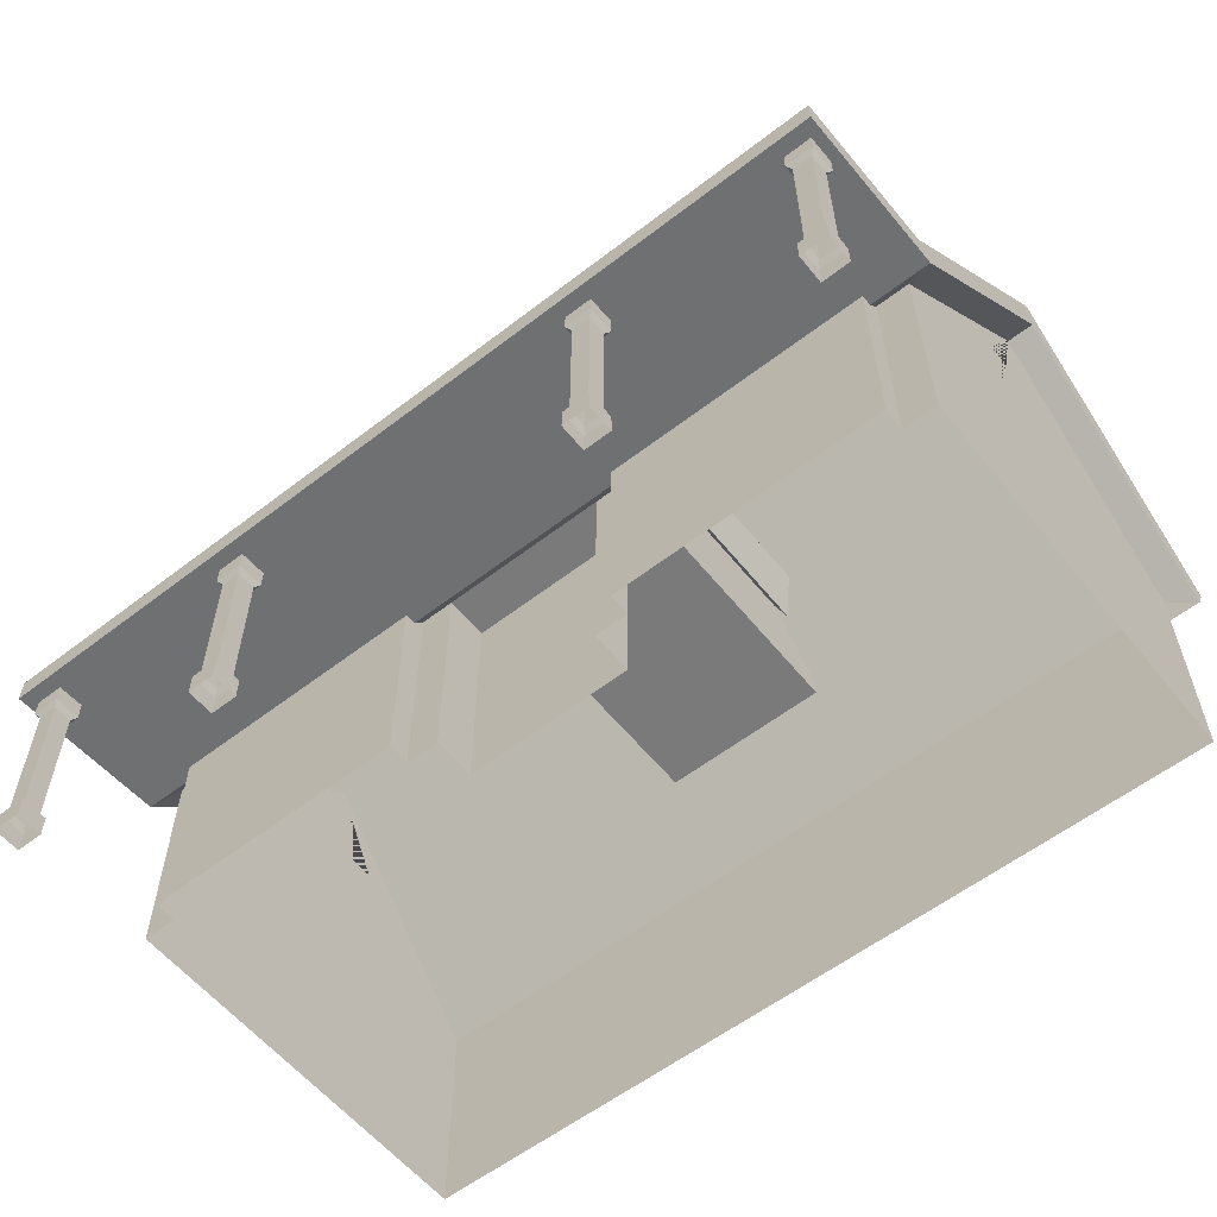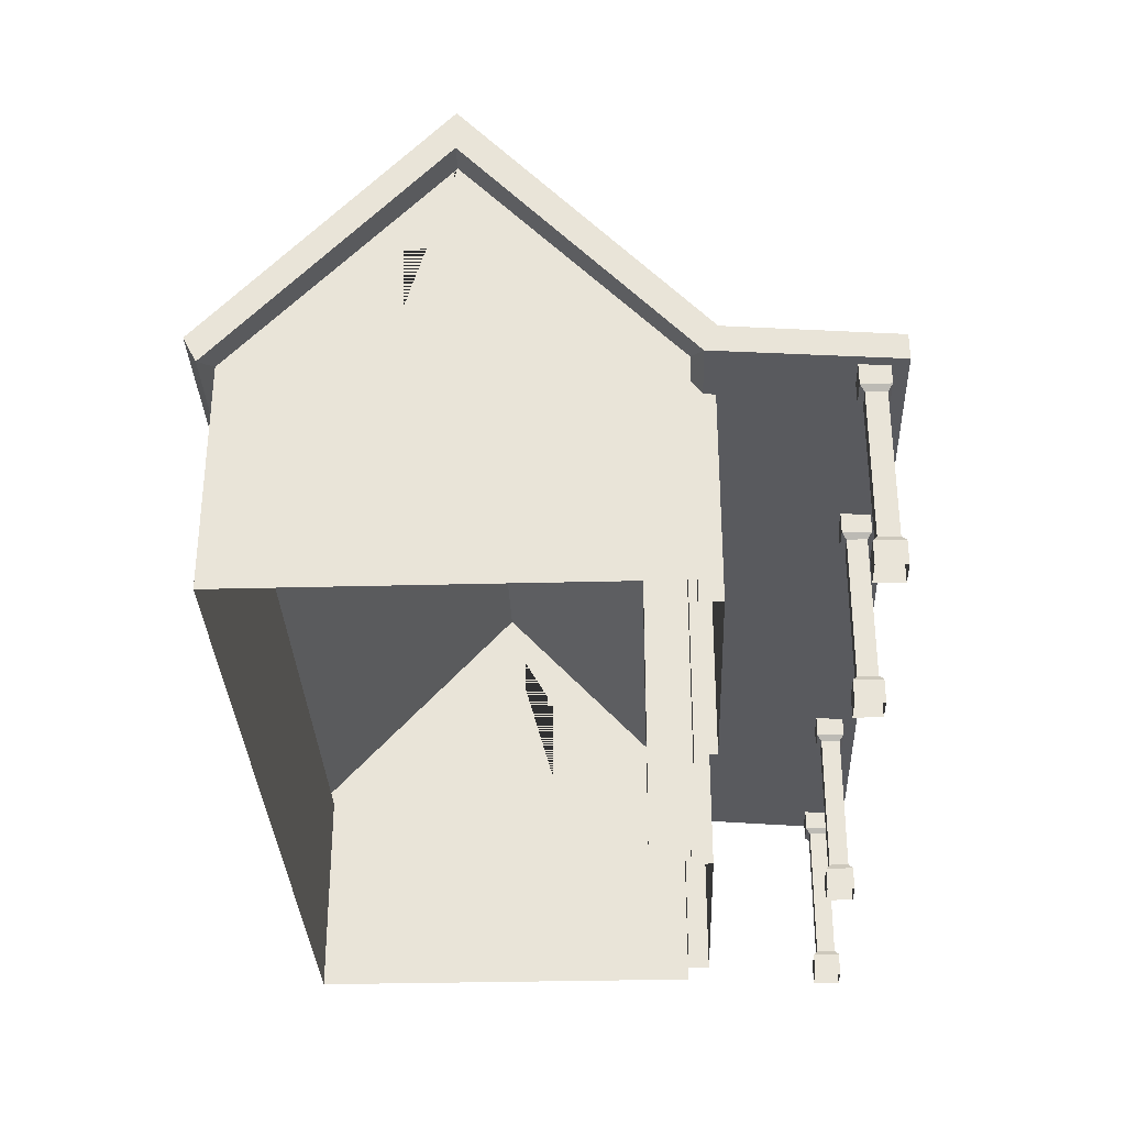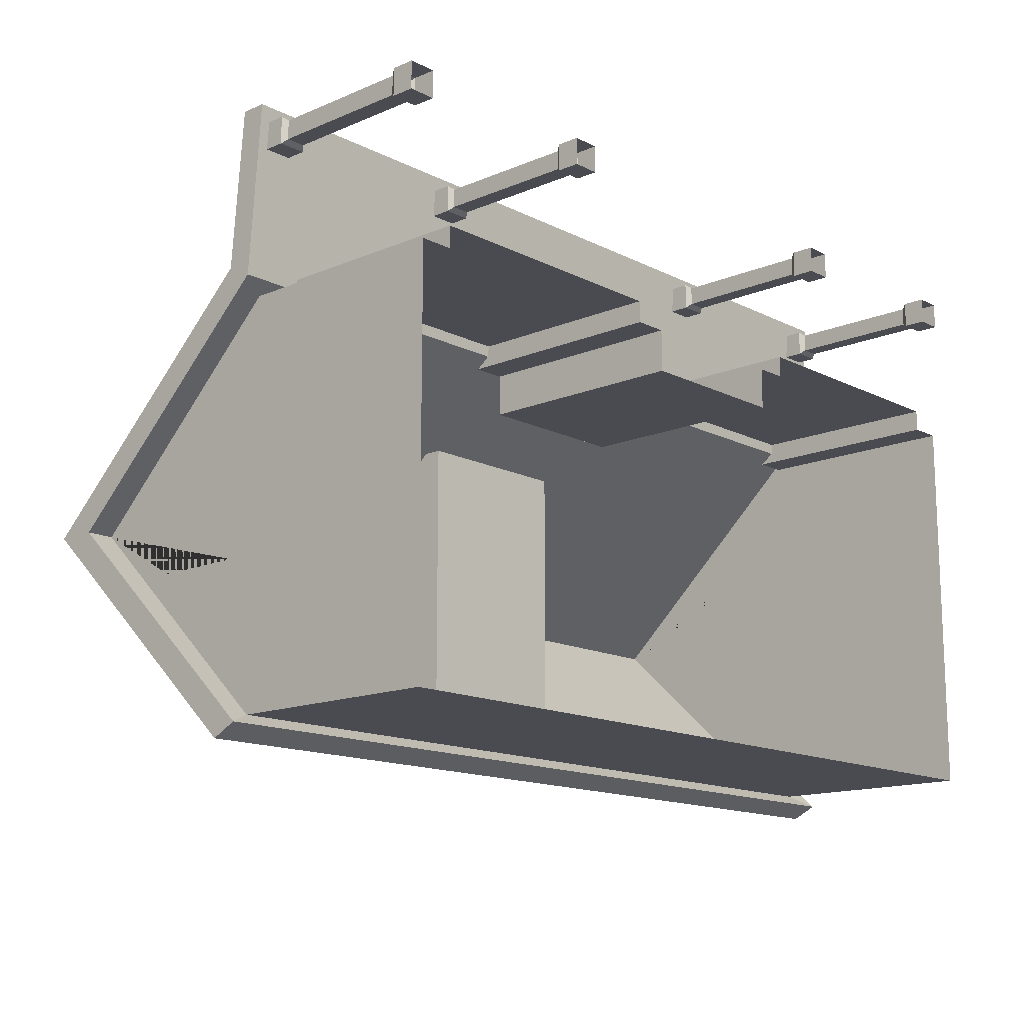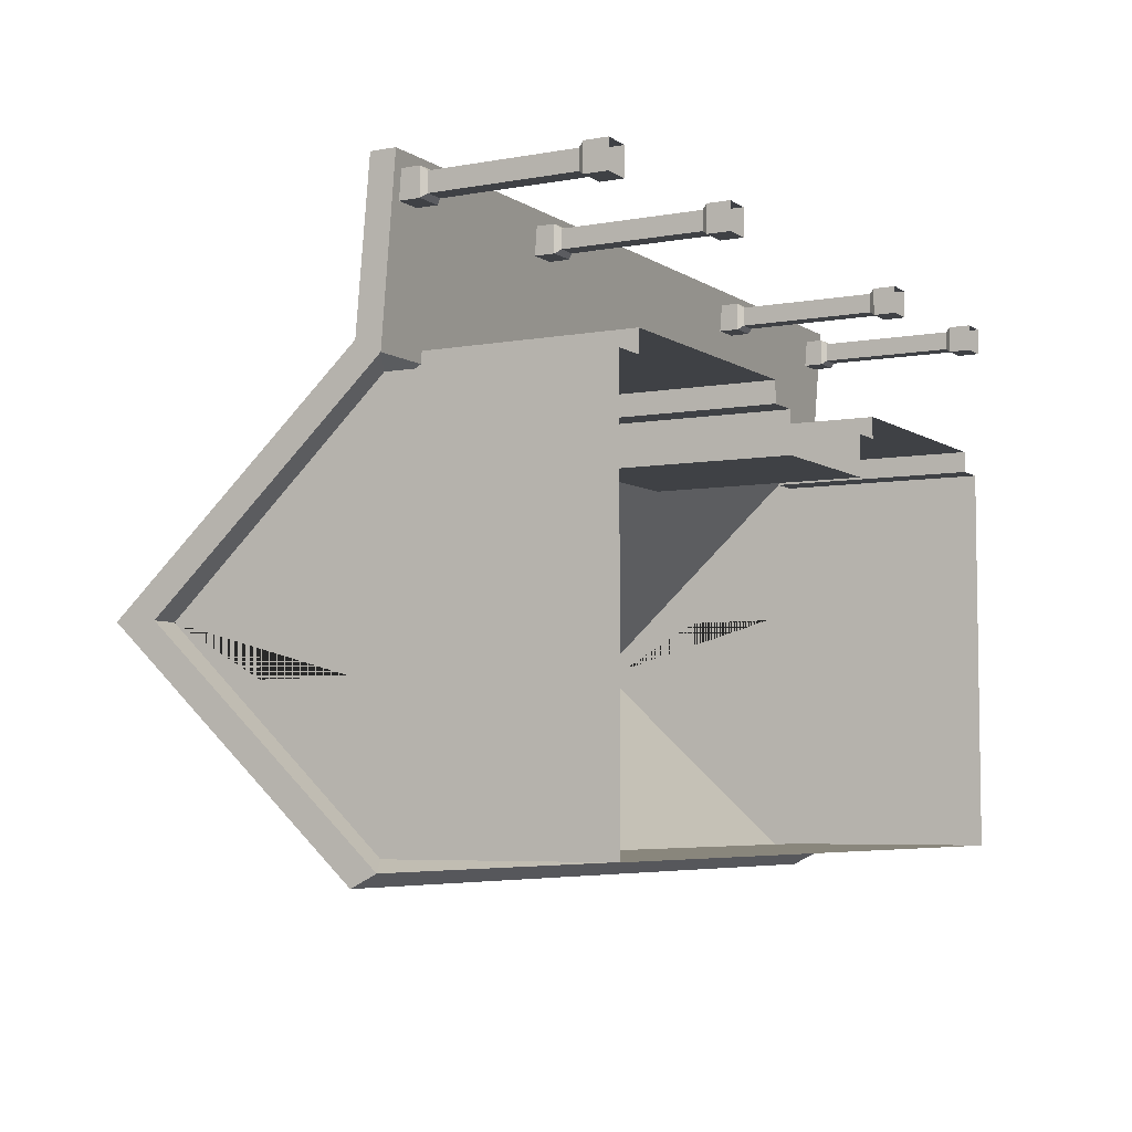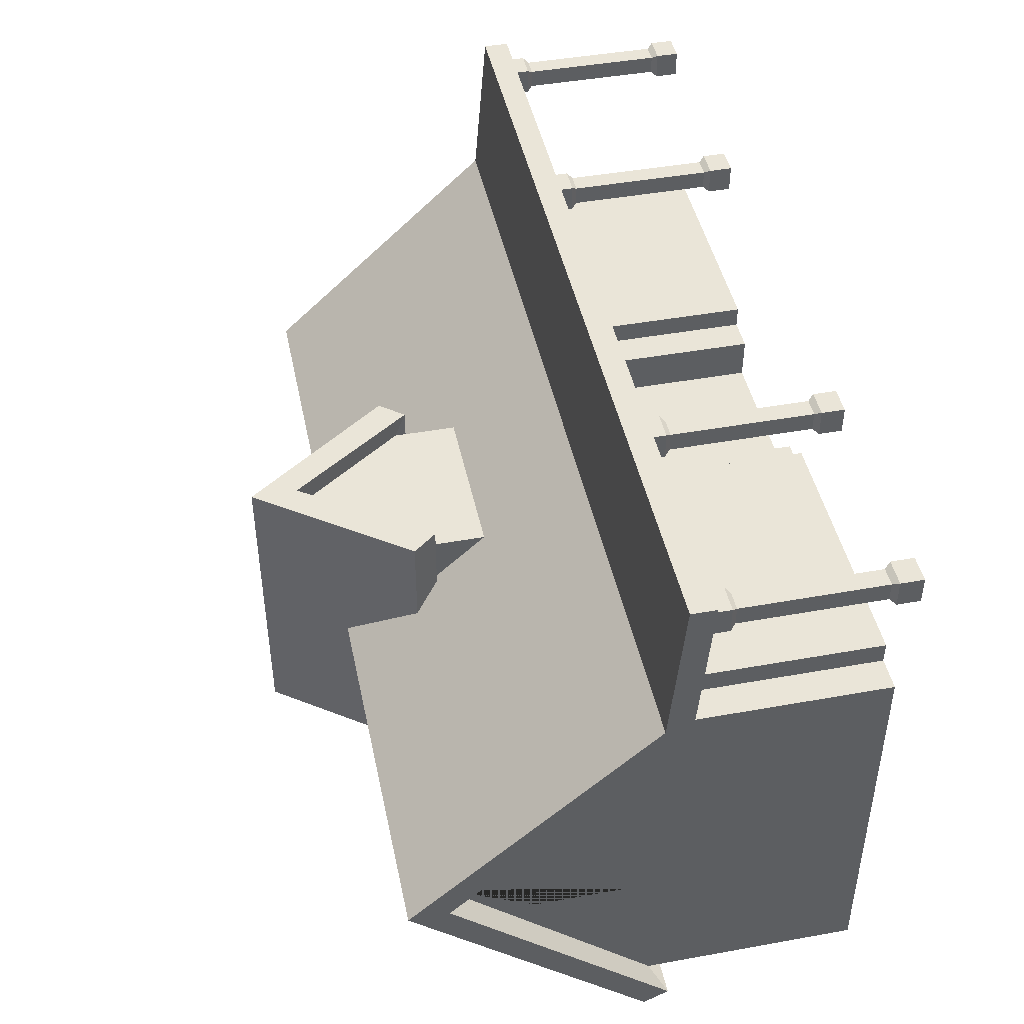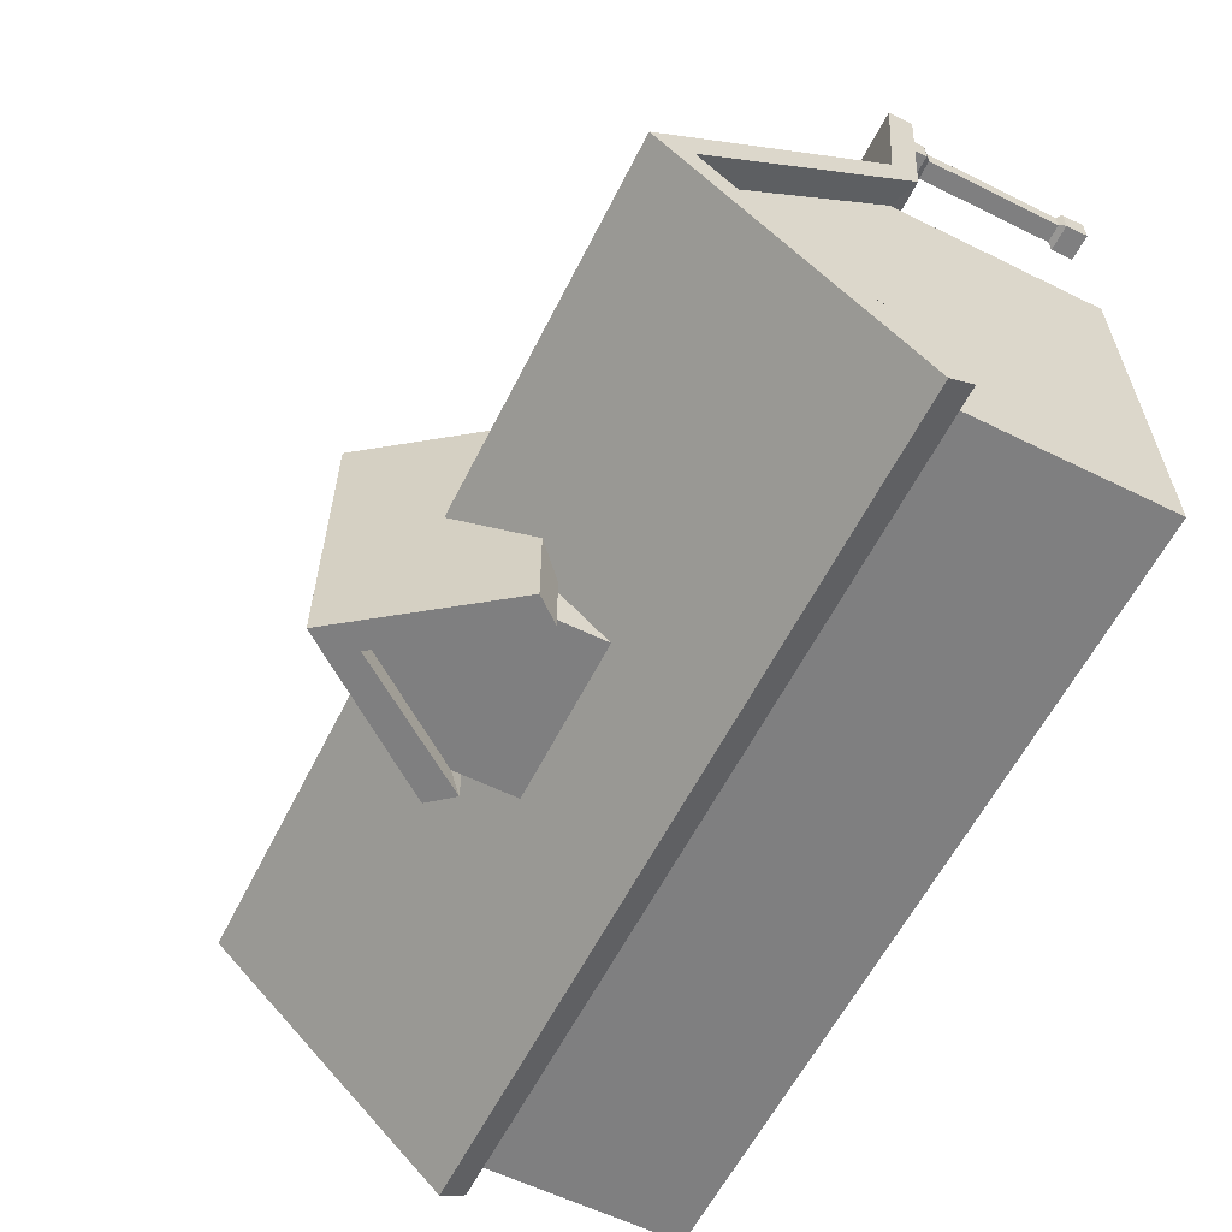
<metadata>
{"format":"obj","ext":"obj","renderer":"f3d","projection":"perspective","resolution":1024,"background":"white","views":[{"elev":-58.1,"azim":38.6,"up":"+Y"},{"elev":-31.9,"azim":-87.9,"up":"+Y"},{"elev":-14.4,"azim":-47.4,"up":"+Z"},{"elev":-5.7,"azim":-61.1,"up":"+Z"},{"elev":45.1,"azim":-101.8,"up":"+Z"},{"elev":-59.9,"azim":-116.7,"up":"+Z"}]}
</metadata>
<code>
v 8.59 0 -5.712
v -4.167 3.785 -5.712
v 4.119 3.785 -5.712
v 4.119 0.7154 -5.712
v -4.167 0.7154 -5.712
v -2.232 0.7154 -5.712
v -2.232 3.785 -5.712
v 2.184 0.7154 -5.712
v 2.184 3.785 -5.712
v -8.59 4.501 -5.712
v 8.59 4.501 -5.712
v -8.59 0 -5.712
v -8.59 3.785 1.446
v -8.59 3.785 -4.654
v -8.59 0.7154 -4.654
v -8.59 0.7154 1.446
v -8.59 0.7154 -0.3806
v -8.59 3.785 -0.3806
v -8.59 0.7154 -2.827
v -8.59 3.785 -2.827
v -8.59 4.501 2.504
v -8.59 0 2.504
v 8.59 0 2.504
v 8.59 4.501 2.504
v 8.59 8.888 -1.604
v -8.59 8.888 -1.604
v 9.153 4.203 -5.931
v -9.153 4.203 -5.931
v -9.153 4.72 -6.189
v 9.153 4.72 -6.189
v -9.153 8.888 -1.604
v -9.153 9.721 -1.604
v 9.153 8.888 -1.604
v 9.153 9.721 -1.604
v 9.153 4.203 2.723
v -9.153 4.203 2.723
v 9.153 4.72 2.982
v -9.153 4.72 2.982
v 9.153 3.931 6.189
v -9.153 3.931 6.189
v 9.153 4.448 6.189
v -9.153 4.448 6.189
v 3.752 0 5.884
v 3.752 0 5.325
v 3.752 4.069 5.884
v 3.752 4.069 5.325
v 4.311 4.069 5.884
v 4.311 4.069 5.325
v 4.311 0 5.884
v 4.311 0 5.325
v 3.752 0.4672 5.884
v 4.311 0.4672 5.884
v 4.311 0.4672 5.325
v 3.752 0.4672 5.325
v 3.837 0.585 5.8
v 4.227 0.585 5.8
v 4.227 0.585 5.41
v 3.837 0.585 5.41
v 3.752 3.585 5.884
v 4.311 3.585 5.884
v 4.311 3.585 5.325
v 3.752 3.585 5.325
v 4.227 3.477 5.41
v 4.227 3.477 5.8
v 3.837 3.477 5.8
v 3.837 3.477 5.41
v 8.383 0 5.884
v 8.383 0 5.325
v 8.383 4.069 5.884
v 8.383 4.069 5.325
v 8.942 4.069 5.884
v 8.942 4.069 5.325
v 8.942 0 5.884
v 8.942 0 5.325
v 8.383 0.4672 5.884
v 8.942 0.4672 5.884
v 8.942 0.4672 5.325
v 8.383 0.4672 5.325
v 8.467 0.585 5.8
v 8.857 0.585 5.8
v 8.857 0.585 5.41
v 8.467 0.585 5.41
v 8.383 3.585 5.884
v 8.942 3.585 5.884
v 8.942 3.585 5.325
v 8.383 3.585 5.325
v 8.857 3.477 5.41
v 8.857 3.477 5.8
v 8.467 3.477 5.8
v 8.467 3.477 5.41
v -3.752 0 5.884
v -3.752 0 5.325
v -3.752 4.069 5.884
v -3.752 4.069 5.325
v -4.311 4.069 5.884
v -4.311 4.069 5.325
v -4.311 0 5.884
v -4.311 0 5.325
v -3.752 0.4672 5.884
v -4.311 0.4672 5.884
v -4.311 0.4672 5.325
v -3.752 0.4672 5.325
v -3.837 0.585 5.8
v -4.227 0.585 5.8
v -4.227 0.585 5.41
v -3.837 0.585 5.41
v -3.752 3.585 5.884
v -4.311 3.585 5.884
v -4.311 3.585 5.325
v -3.752 3.585 5.325
v -4.227 3.477 5.41
v -4.227 3.477 5.8
v -3.837 3.477 5.8
v -3.837 3.477 5.41
v -8.383 0 5.884
v -8.383 0 5.325
v -8.383 4.069 5.884
v -8.383 4.069 5.325
v -8.942 4.069 5.884
v -8.942 4.069 5.325
v -8.942 0 5.884
v -8.942 0 5.325
v -8.383 0.4672 5.884
v -8.942 0.4672 5.884
v -8.942 0.4672 5.325
v -8.383 0.4672 5.325
v -8.467 0.585 5.8
v -8.857 0.585 5.8
v -8.857 0.585 5.41
v -8.467 0.585 5.41
v -8.383 3.585 5.884
v -8.942 3.585 5.884
v -8.942 3.585 5.325
v -8.383 3.585 5.325
v -8.857 3.477 5.41
v -8.857 3.477 5.8
v -8.467 3.477 5.8
v -8.467 3.477 5.41
v -1.718 0 2.504
v -1.718 4.501 2.504
v 1.718 0 2.504
v 1.718 4.501 2.504
v 8.59 5.105 -0.5498
v 8.59 5.105 -2.658
v -8.59 5.105 -0.5498
v -8.59 5.105 -2.658
v -8.59 7.022 -2.658
v -8.59 7.022 -0.5498
v 8.59 7.022 -0.5498
v 8.59 7.022 -2.658
v -1.718 0 1.64
v 1.718 0 1.64
v 1.718 4.501 1.64
v -1.718 4.501 1.64
v 2.405 0 2.504
v 2.405 4.501 2.504
v 7.903 0 2.504
v 7.903 4.501 2.504
v -7.903 0 2.504
v -7.903 4.501 2.504
v -2.405 0 2.504
v -2.405 4.501 2.504
v 2.405 0 2.95
v 2.405 4.501 2.95
v 7.903 0 2.95
v 7.903 4.501 2.95
v -7.903 0 2.95
v -7.903 4.501 2.95
v -2.405 0 2.95
v -2.405 4.501 2.95
v 8.59 0.7154 1.446
v 8.59 0.7154 -4.654
v 8.59 3.785 -4.654
v 8.59 3.785 1.446
v 8.59 0.7154 -0.3806
v 8.59 3.785 -0.3806
v 8.59 0.7154 -2.827
v 8.59 3.785 -2.827
v 4.274 0.7154 2.95
v 4.274 3.785 2.95
v 6.178 0.7154 2.95
v 6.178 3.785 2.95
v -6.178 0.7154 2.95
v -6.178 3.785 2.95
v -4.274 0.7154 2.95
v -4.274 3.785 2.95
v 1.761 6.309 -4.379
v 1.761 8.022 -4.379
v -1.761 8.022 -4.379
v -1.761 6.309 -4.379
v -1.9e-05 10.46 -4.379
v 1.902 7.772 -4.839
v 2.318 8.286 -4.839
v -1.9e-05 10.46 -4.839
v -1.9e-05 11.44 -4.839
v -1.902 7.772 -4.839
v -2.318 8.286 -4.839
v -0.9815 6.967 -4.379
v 0.9815 6.967 -4.379
v -0.9815 8.871 -4.379
v 0.9815 8.871 -4.379
v 1.761 6.309 1.171
v 1.761 8.022 1.171
v -1.761 8.022 1.171
v -1.761 6.309 1.171
v -1.9e-05 10.46 1.171
v 1.902 7.772 1.631
v 2.318 8.286 1.631
v -1.9e-05 10.46 1.631
v -1.9e-05 11.44 1.631
v -1.902 7.772 1.631
v -2.318 8.286 1.631
v -0.9815 6.967 1.171
v 0.9815 6.967 1.171
v -0.9815 8.871 1.171
v 0.9815 8.871 1.171
v -1.177 0 1.64
v 1.177 0 1.64
v 1.177 3.885 1.64
v -1.177 3.885 1.64
v -0.9026 1.934 1.64
v 0.9026 1.934 1.64
v 0.9026 3.625 1.64
v -0.9026 3.625 1.64
v -0.361 3.625 1.64
v -0.361 1.934 1.64
v 0.361 3.625 1.64
v 0.361 1.934 1.64
f 8 6 7 9
f 10 11 3 9 7 2
f 11 1 4 3
f 1 12 5 6 8 4
f 12 10 2 5
f 8 9 3 4
f 2 7 6 5
f 19 17 18 20
f 21 10 14 20 18 13
f 10 12 15 14
f 12 22 16 17 19 15
f 22 21 13 16
f 19 20 14 15
f 13 18 17 16
f 171 175 176 174
f 227 228 222 223
f 27 28 29 30
f 28 31 32 29
f 33 27 30 34
f 40 39 41 42
f 35 33 34 37
f 31 36 38 32
f 11 10 28 27
f 10 26 31 28
f 25 11 27 33
f 32 34 30 29
f 21 160 162 140 142 156 158 24 35 36
f 24 25 33 35
f 26 21 36 31
f 32 38 37 34
f 36 35 39 40
f 35 37 41 39
f 37 38 42 41
f 38 36 40 42
f 43 51 54 44
f 52 49 50 53
f 44 54 53 50
f 49 52 51 43
f 52 56 55 51
f 56 52 53 57
f 54 58 57 53
f 51 55 58 54
f 64 60 59 65
f 60 64 63 61
f 66 62 61 63
f 65 59 62 66
f 60 47 45 59
f 47 60 61 48
f 62 46 48 61
f 59 45 46 62
f 64 56 57 63
f 56 64 65 55
f 55 65 66 58
f 58 66 63 57
f 67 75 78 68
f 76 73 74 77
f 68 78 77 74
f 73 76 75 67
f 76 80 79 75
f 80 76 77 81
f 78 82 81 77
f 75 79 82 78
f 88 84 83 89
f 84 88 87 85
f 90 86 85 87
f 89 83 86 90
f 84 71 69 83
f 71 84 85 72
f 86 70 72 85
f 83 69 70 86
f 88 80 81 87
f 80 88 89 79
f 79 89 90 82
f 82 90 87 81
f 91 92 102 99
f 100 101 98 97
f 92 98 101 102
f 97 91 99 100
f 100 99 103 104
f 104 105 101 100
f 102 101 105 106
f 99 102 106 103
f 112 113 107 108
f 108 109 111 112
f 114 111 109 110
f 113 114 110 107
f 108 107 93 95
f 95 96 109 108
f 110 109 96 94
f 107 110 94 93
f 112 111 105 104
f 104 103 113 112
f 103 106 114 113
f 106 105 111 114
f 115 116 126 123
f 124 125 122 121
f 116 122 125 126
f 121 115 123 124
f 124 123 127 128
f 128 129 125 124
f 126 125 129 130
f 123 126 130 127
f 136 137 131 132
f 132 133 135 136
f 138 135 133 134
f 137 138 134 131
f 132 131 117 119
f 119 120 133 132
f 134 133 120 118
f 131 134 118 117
f 136 135 129 128
f 128 127 137 136
f 127 130 138 137
f 130 129 135 138
f 22 159 160 21
f 142 141 155 156
f 24 11 144 143
f 11 25 150 144
f 25 24 143 149
f 10 21 145 146
f 21 26 148 145
f 26 10 146 147
f 146 145 148 147
f 143 144 150 149
f 150 25 149
f 148 26 147
f 141 142 153 152
f 142 140 154 153
f 140 139 151 154
f 180 179 181 182
f 158 157 23 24
f 184 183 185 186
f 162 161 139 140
f 156 155 163 164
f 157 158 166 165
f 158 156 164 166
f 160 159 167 168
f 161 162 170 169
f 162 160 168 170
f 23 1 172 177 175 171
f 1 11 173 172
f 11 24 174 176 178 173
f 24 23 171 174
f 178 176 175 177
f 178 177 172 173
f 164 163 179 180
f 163 165 181 179
f 165 166 182 181
f 166 164 180 182
f 168 167 183 184
f 167 169 185 183
f 169 170 186 185
f 170 168 184 186
f 198 200 201 199
f 194 195 193 192
f 196 197 195 194
f 191 194 192 188
f 189 196 194 191
f 190 198 199 187
f 201 191 188
f 200 191 201
f 189 191 200
f 198 190 189 200
f 199 201 188 187
f 188 203 202 187
f 190 205 204 189
f 187 202 205 190
f 213 214 216 215
f 193 208 207 192
f 209 207 208 210
f 196 211 212 197
f 211 209 210 212
f 192 207 203 188
f 206 203 207 209
f 195 210 208 193
f 189 204 211 196
f 204 206 209 211
f 197 212 210 195
f 205 202 214 213
f 216 203 206
f 215 216 206
f 204 215 206
f 213 215 204 205
f 214 202 203 216
f 152 153 219 218
f 153 154 220 219
f 154 151 217 220
f 217 218 222 228 226 221
f 218 219 223 222
f 219 220 224 225 227 223
f 220 217 221 224
f 221 226 225 224
f 228 227 225 226

</code>
